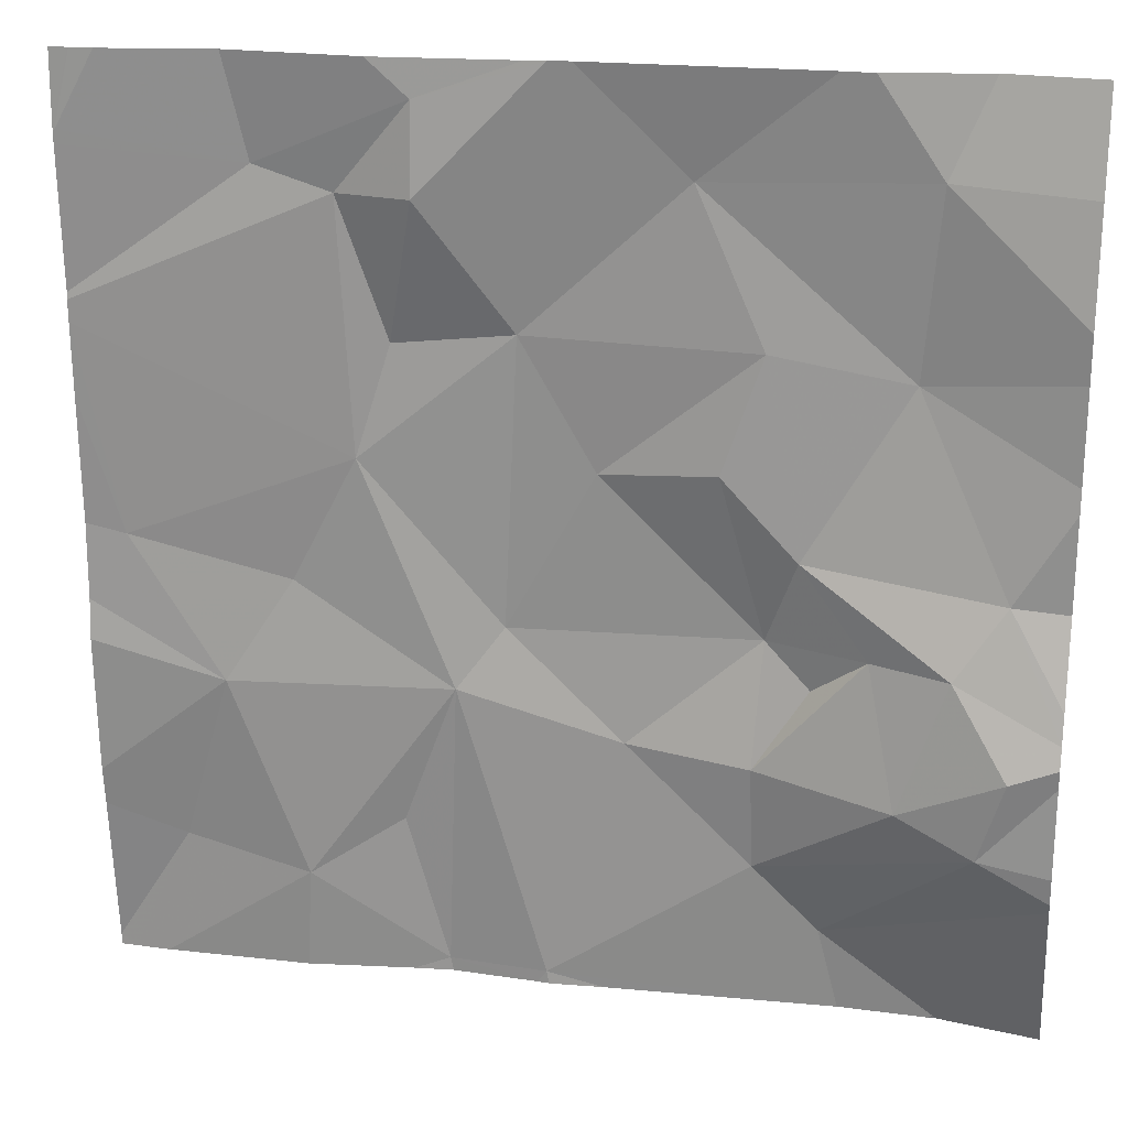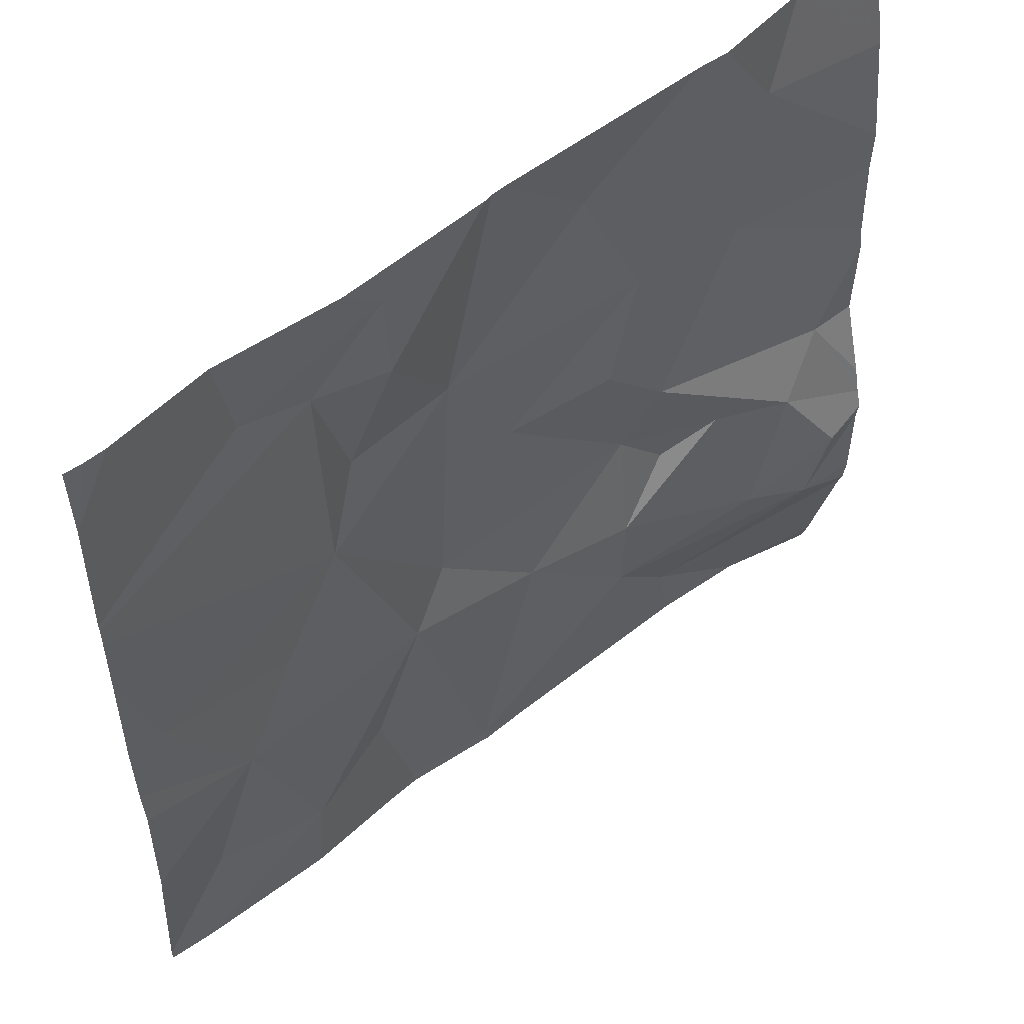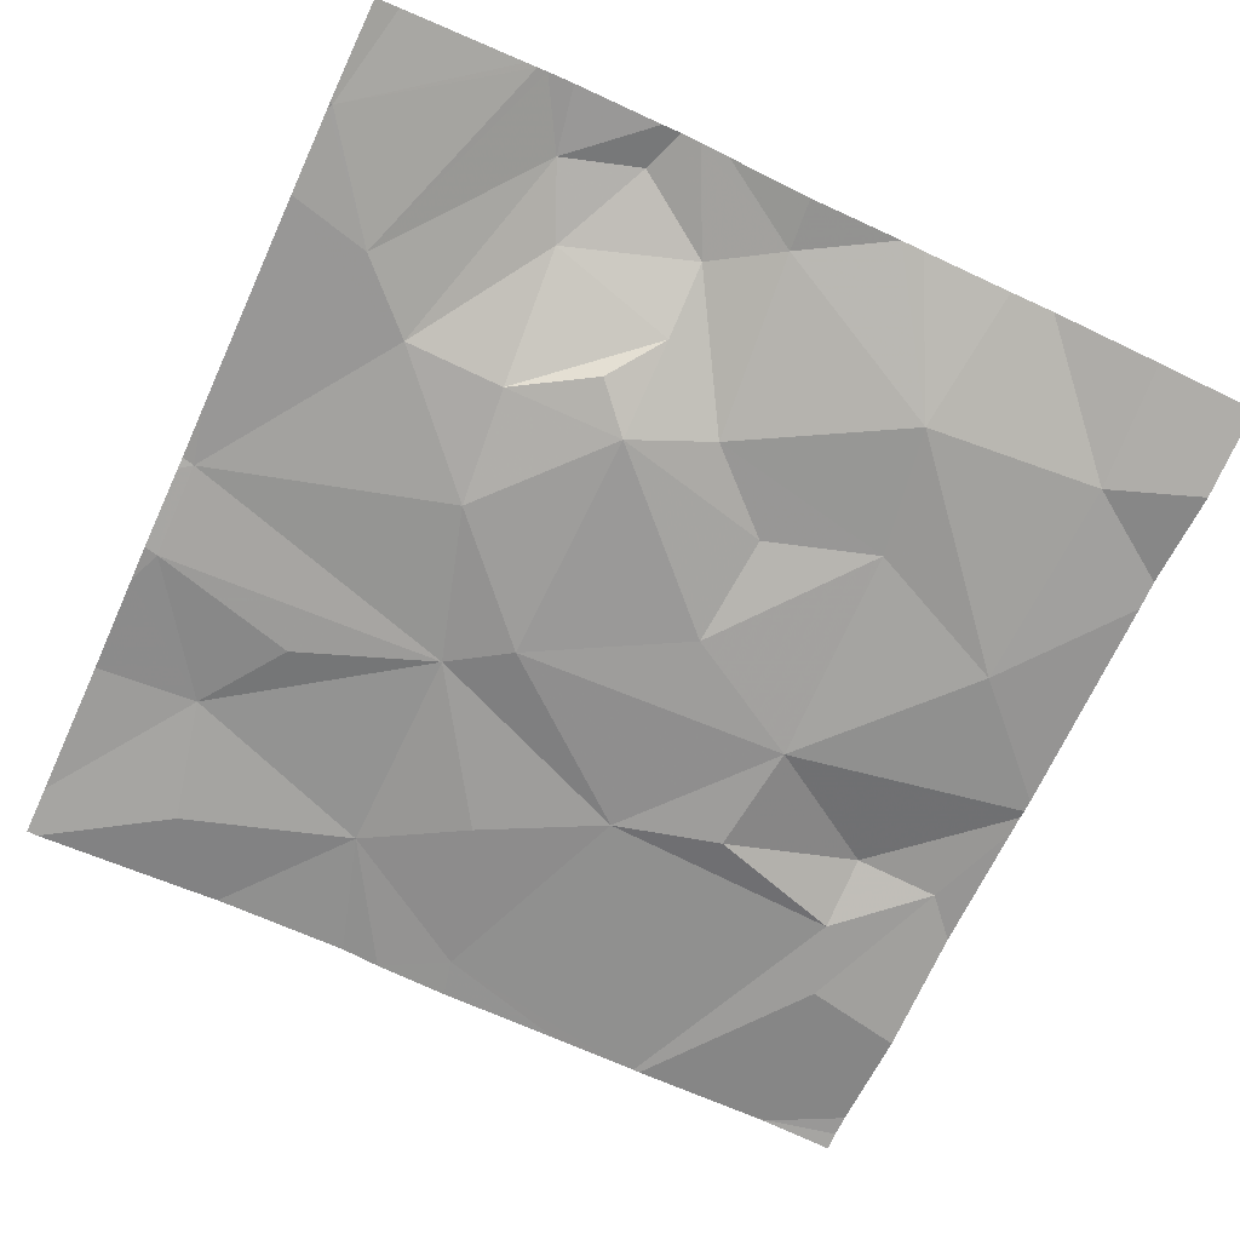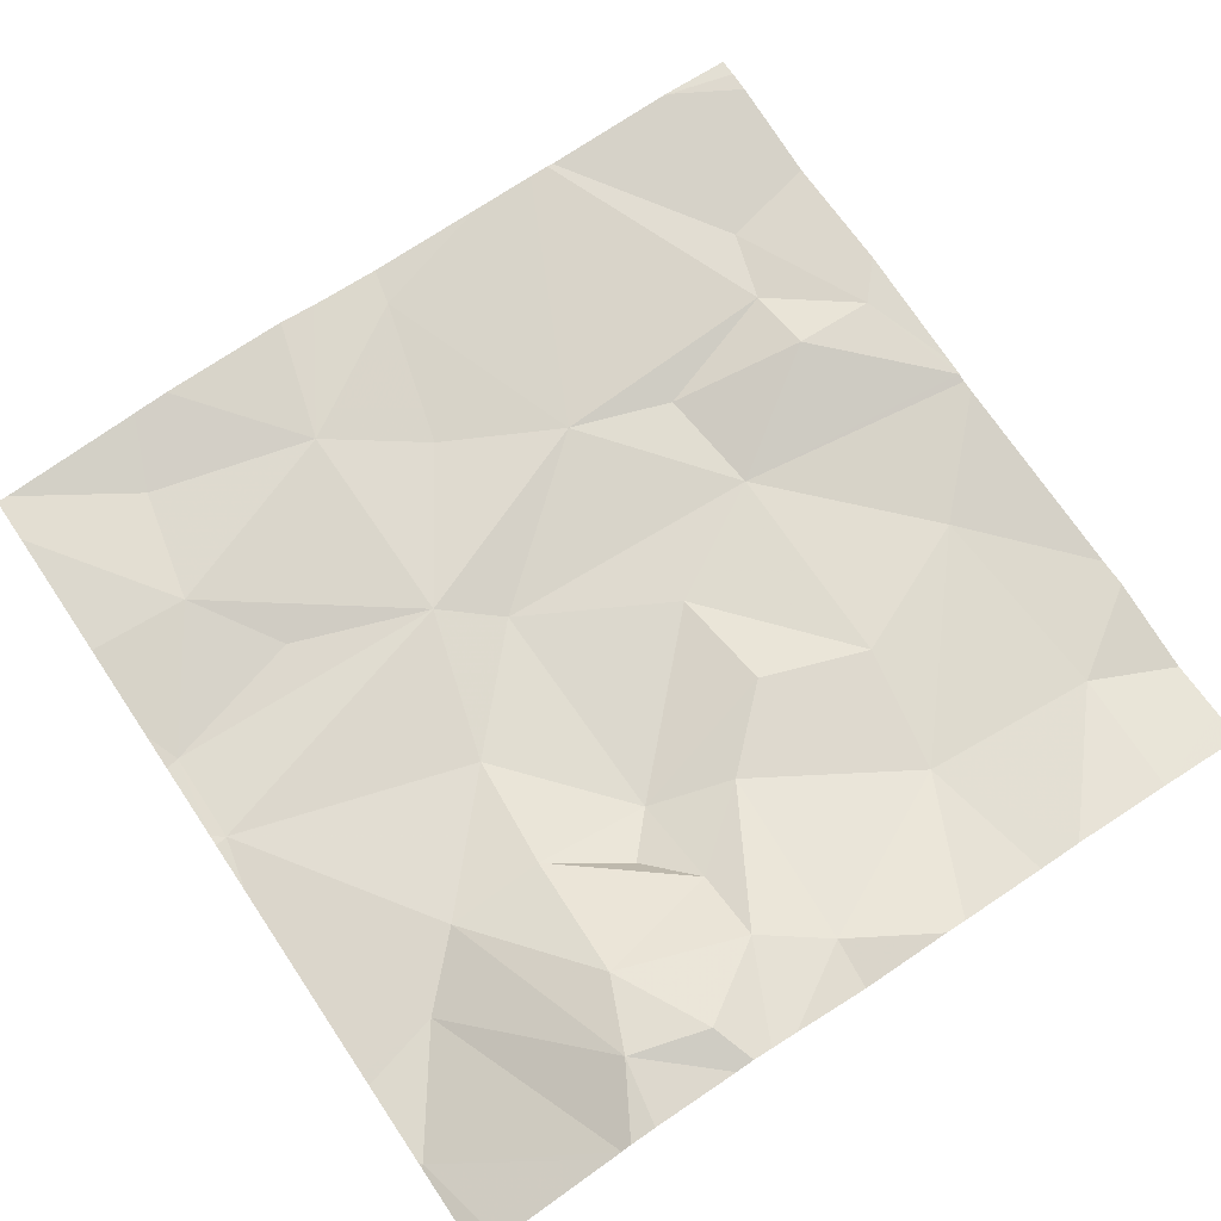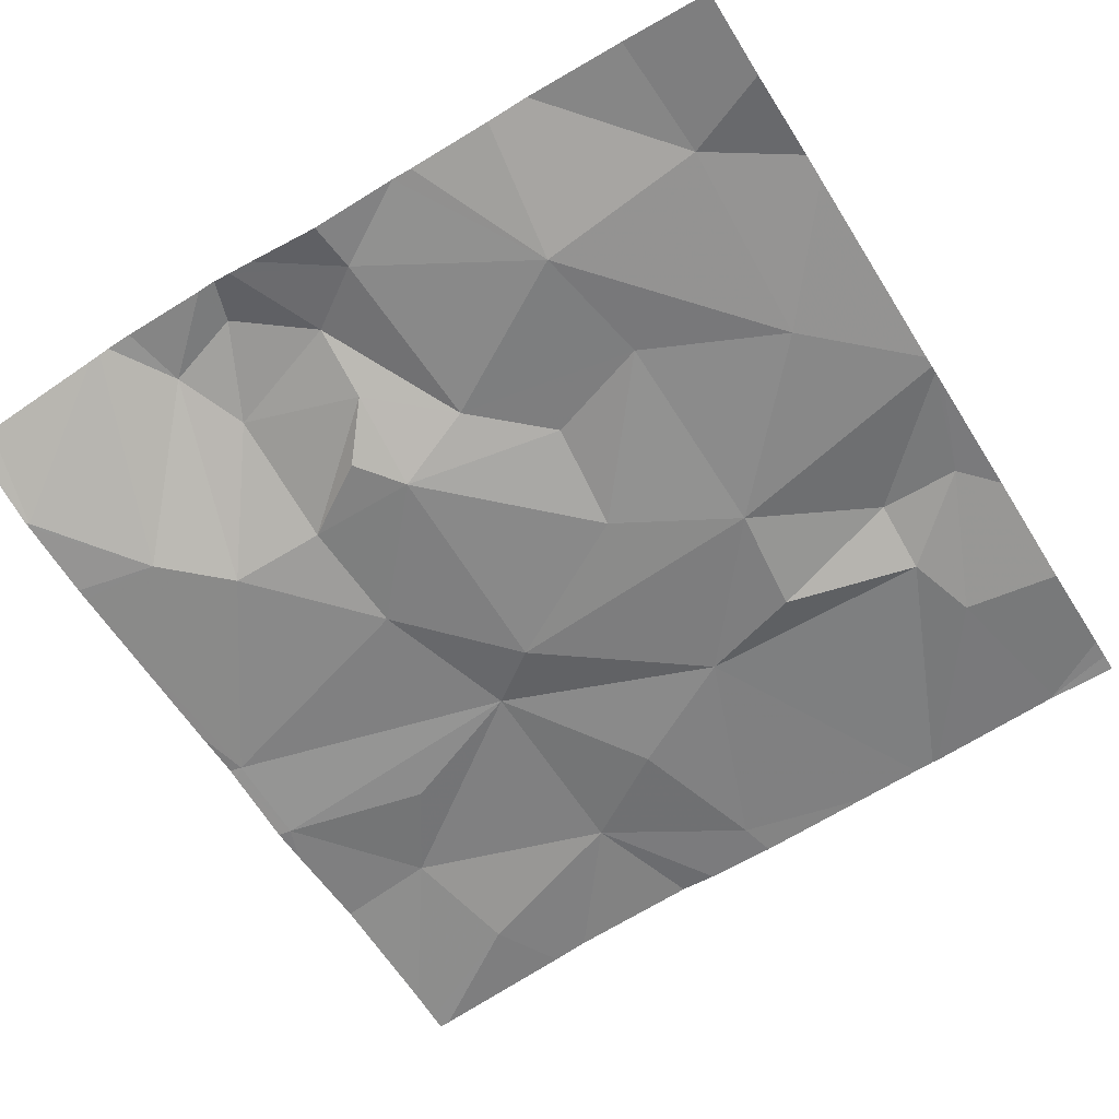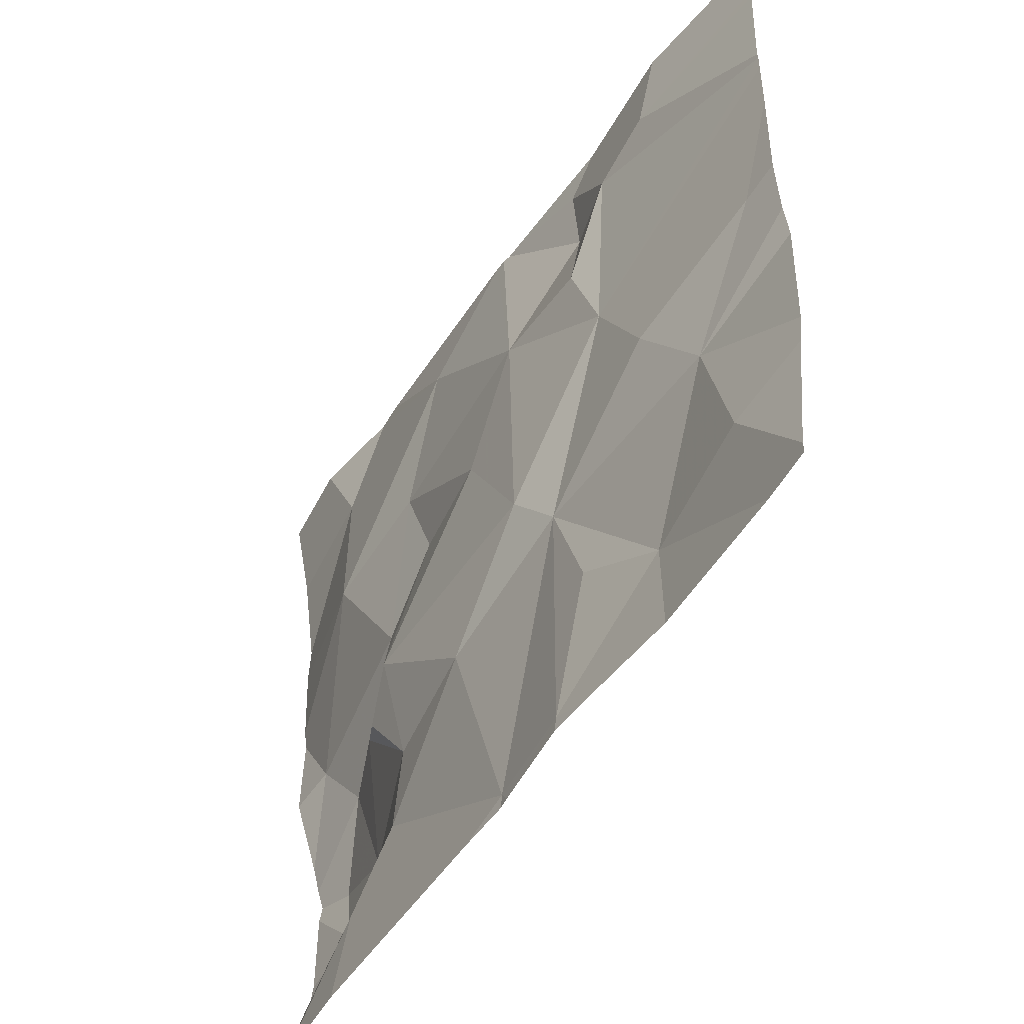
<metadata>
{"format":"obj","ext":"obj","renderer":"f3d","projection":"perspective","resolution":1024,"background":"white","views":[{"elev":22.6,"azim":11.7,"up":"+Y"},{"elev":54.5,"azim":-37.5,"up":"+Y"},{"elev":-71.6,"azim":65.3,"up":"+Z"},{"elev":70.0,"azim":56.0,"up":"+Z"},{"elev":-64.1,"azim":122.0,"up":"+Z"},{"elev":-53.2,"azim":-120.4,"up":"+Y"}]}
</metadata>
<code>
v -140.6 199.8 483.5
v -140.4 199.8 483.5
v -139.7 199.7 483.5
v -140.2 199.7 483.5
v -140.3 199.7 483.5
v -140.3 200 483.5
v -140.3 199.8 483.5
v -140 199.9 483.5
v -140 200 483.4
v -139.9 200 483.5
v -140.5 200.6 483.5
v -140.6 200.6 483.5
v -139.8 199.7 483.5
v -139.8 199.9 483.5
v -140.2 199.7 483.5
v -139.8 199.7 483.5
v -140.2 200.6 483.5
v -140.2 200.6 483.5
v -139.9 200.6 483.5
v -140.2 200 483.5
v -140.1 199.9 483.5
v -140.2 200.6 483.5
v -139.7 199.8 483.5
v -140.5 200 483.5
v -139.8 200.6 483.4
v -139.9 199.7 483.5
v -140.2 199.7 483.5
v -139.9 199.9 483.5
v -139.9 200.1 483.5
v -139.8 200 483.5
v -139.9 199.7 483.5
v -140 199.8 483.5
v -139.8 200.1 483.5
v -139.8 200.5 483.5
v -139.9 200.3 483.5
v -140.1 200.5 483.5
v -139.9 199.7 483.5
v -139.8 200.1 483.5
v -140.3 200.5 483.5
v -140.3 200.6 483.5
v -140 200.1 483.5
v -140 200.2 483.5
v -140 200.3 483.5
v -140.4 200.5 483.5
v -139.7 199.8 483.5
v -140.2 200.3 483.5
v -140.6 199.7 483.5
v -140.2 200.2 483.5
v -139.8 199.7 483.5
v -140.5 200.1 483.5
v -140.6 200.1 483.5
v -139.7 199.9 483.5
v -140.4 200.2 483.5
v -139.7 200 483.5
v -140.4 200.3 483.5
v -140.7 200.5 483.5
v -139.7 200 483.5
v -139.8 199.7 483.5
v -140.5 200.5 483.5
v -140.2 200.6 483.5
v -140.7 199.7 483.5
v -140.7 199.8 483.5
v -139.9 200.6 483.5
v -140.7 199.9 483.5
v -140.7 200 483.5
v -140.7 200.4 483.5
v -140.7 200.3 483.5
v -140.7 200.1 483.5
v -140.7 200.1 483.5
v -140.7 200.5 483.5
v -140.7 200.5 483.5
v -140.7 200.5 483.5
v -140.7 200.4 483.5
v -140.7 200.3 483.5
v -139.7 199.8 483.5
v -139.7 200 483.5
v -139.7 200 483.5
v -139.7 200.5 483.5
v -139.7 200.4 483.5
v -139.7 200.2 483.5
v -139.7 200.2 483.5
v -139.7 200.1 483.5
v -139.7 200.3 483.5
v -140.1 199.7 483.5
v -140.3 199.7 483.5
v -140.5 199.7 483.5
v -140.3 199.7 483.5
v -139.7 199.7 483.5
v -139.8 199.7 483.5
v -140.6 199.7 483.5
v -140.7 199.7 483.5
v -140.4 200.6 483.5
v -140.6 200.6 483.5
v -140.6 200.6 483.5
v -140.7 200.6 483.5
v -139.7 200.6 483.4
v -139.7 200.6 483.5
f 90 61 91
f 5 4 6
f 2 7 6
f 9 8 10
f 87 5 85
f 93 56 12
f 20 6 21
f 86 2 47
f 24 1 2
f 20 21 9
f 8 28 29
f 29 10 8
f 92 40 22
f 30 14 57
f 31 32 26
f 33 29 28
f 45 31 23
f 30 33 28
f 32 31 14
f 49 31 37
f 63 36 19
f 23 13 75
f 85 2 86
f 32 28 8
f 14 28 32
f 8 9 21
f 19 34 25
f 6 7 5
f 26 4 84
f 21 6 4
f 32 8 21
f 62 24 64
f 6 24 2
f 78 34 79
f 15 5 87
f 2 5 7
f 28 14 30
f 21 4 32
f 35 34 36
f 38 33 76
f 40 39 60
f 35 41 38
f 43 42 41
f 9 29 41
f 44 39 40
f 46 36 18
f 85 5 2
f 9 48 20
f 48 46 20
f 43 48 42
f 24 50 51
f 53 44 66
f 68 51 69
f 55 44 53
f 25 34 78
f 9 10 29
f 35 38 80
f 42 48 9
f 56 59 11
f 25 78 96
f 29 33 41
f 84 4 27
f 33 30 54
f 35 43 41
f 33 38 41
f 9 41 42
f 36 34 19
f 79 35 83
f 37 31 26
f 39 44 55
f 11 40 92
f 46 43 36
f 50 24 6
f 59 56 72
f 55 46 39
f 60 46 17
f 46 48 43
f 77 38 76
f 59 44 40
f 50 53 51
f 51 53 67
f 76 33 54
f 20 46 53
f 53 50 6
f 26 32 4
f 43 35 36
f 66 59 73
f 46 55 53
f 53 6 20
f 47 1 90
f 75 13 3
f 61 1 62
f 12 56 11
f 62 1 24
f 11 59 40
f 88 13 89
f 64 24 65
f 16 13 58
f 65 24 68
f 23 31 13
f 66 44 59
f 67 53 66
f 15 4 5
f 68 24 51
f 54 30 57
f 69 51 74
f 70 56 71
f 57 14 52
f 71 56 93
f 45 14 31
f 72 56 70
f 73 59 72
f 27 4 15
f 17 46 18
f 74 51 67
f 52 14 45
f 58 13 49
f 79 34 35
f 49 13 31
f 80 38 82
f 81 35 80
f 18 36 63
f 82 38 77
f 47 2 1
f 83 35 81
f 88 3 13
f 89 13 16
f 22 40 60
f 90 1 61
f 60 39 46
f 94 71 93
f 95 71 94
f 96 78 97

</code>
